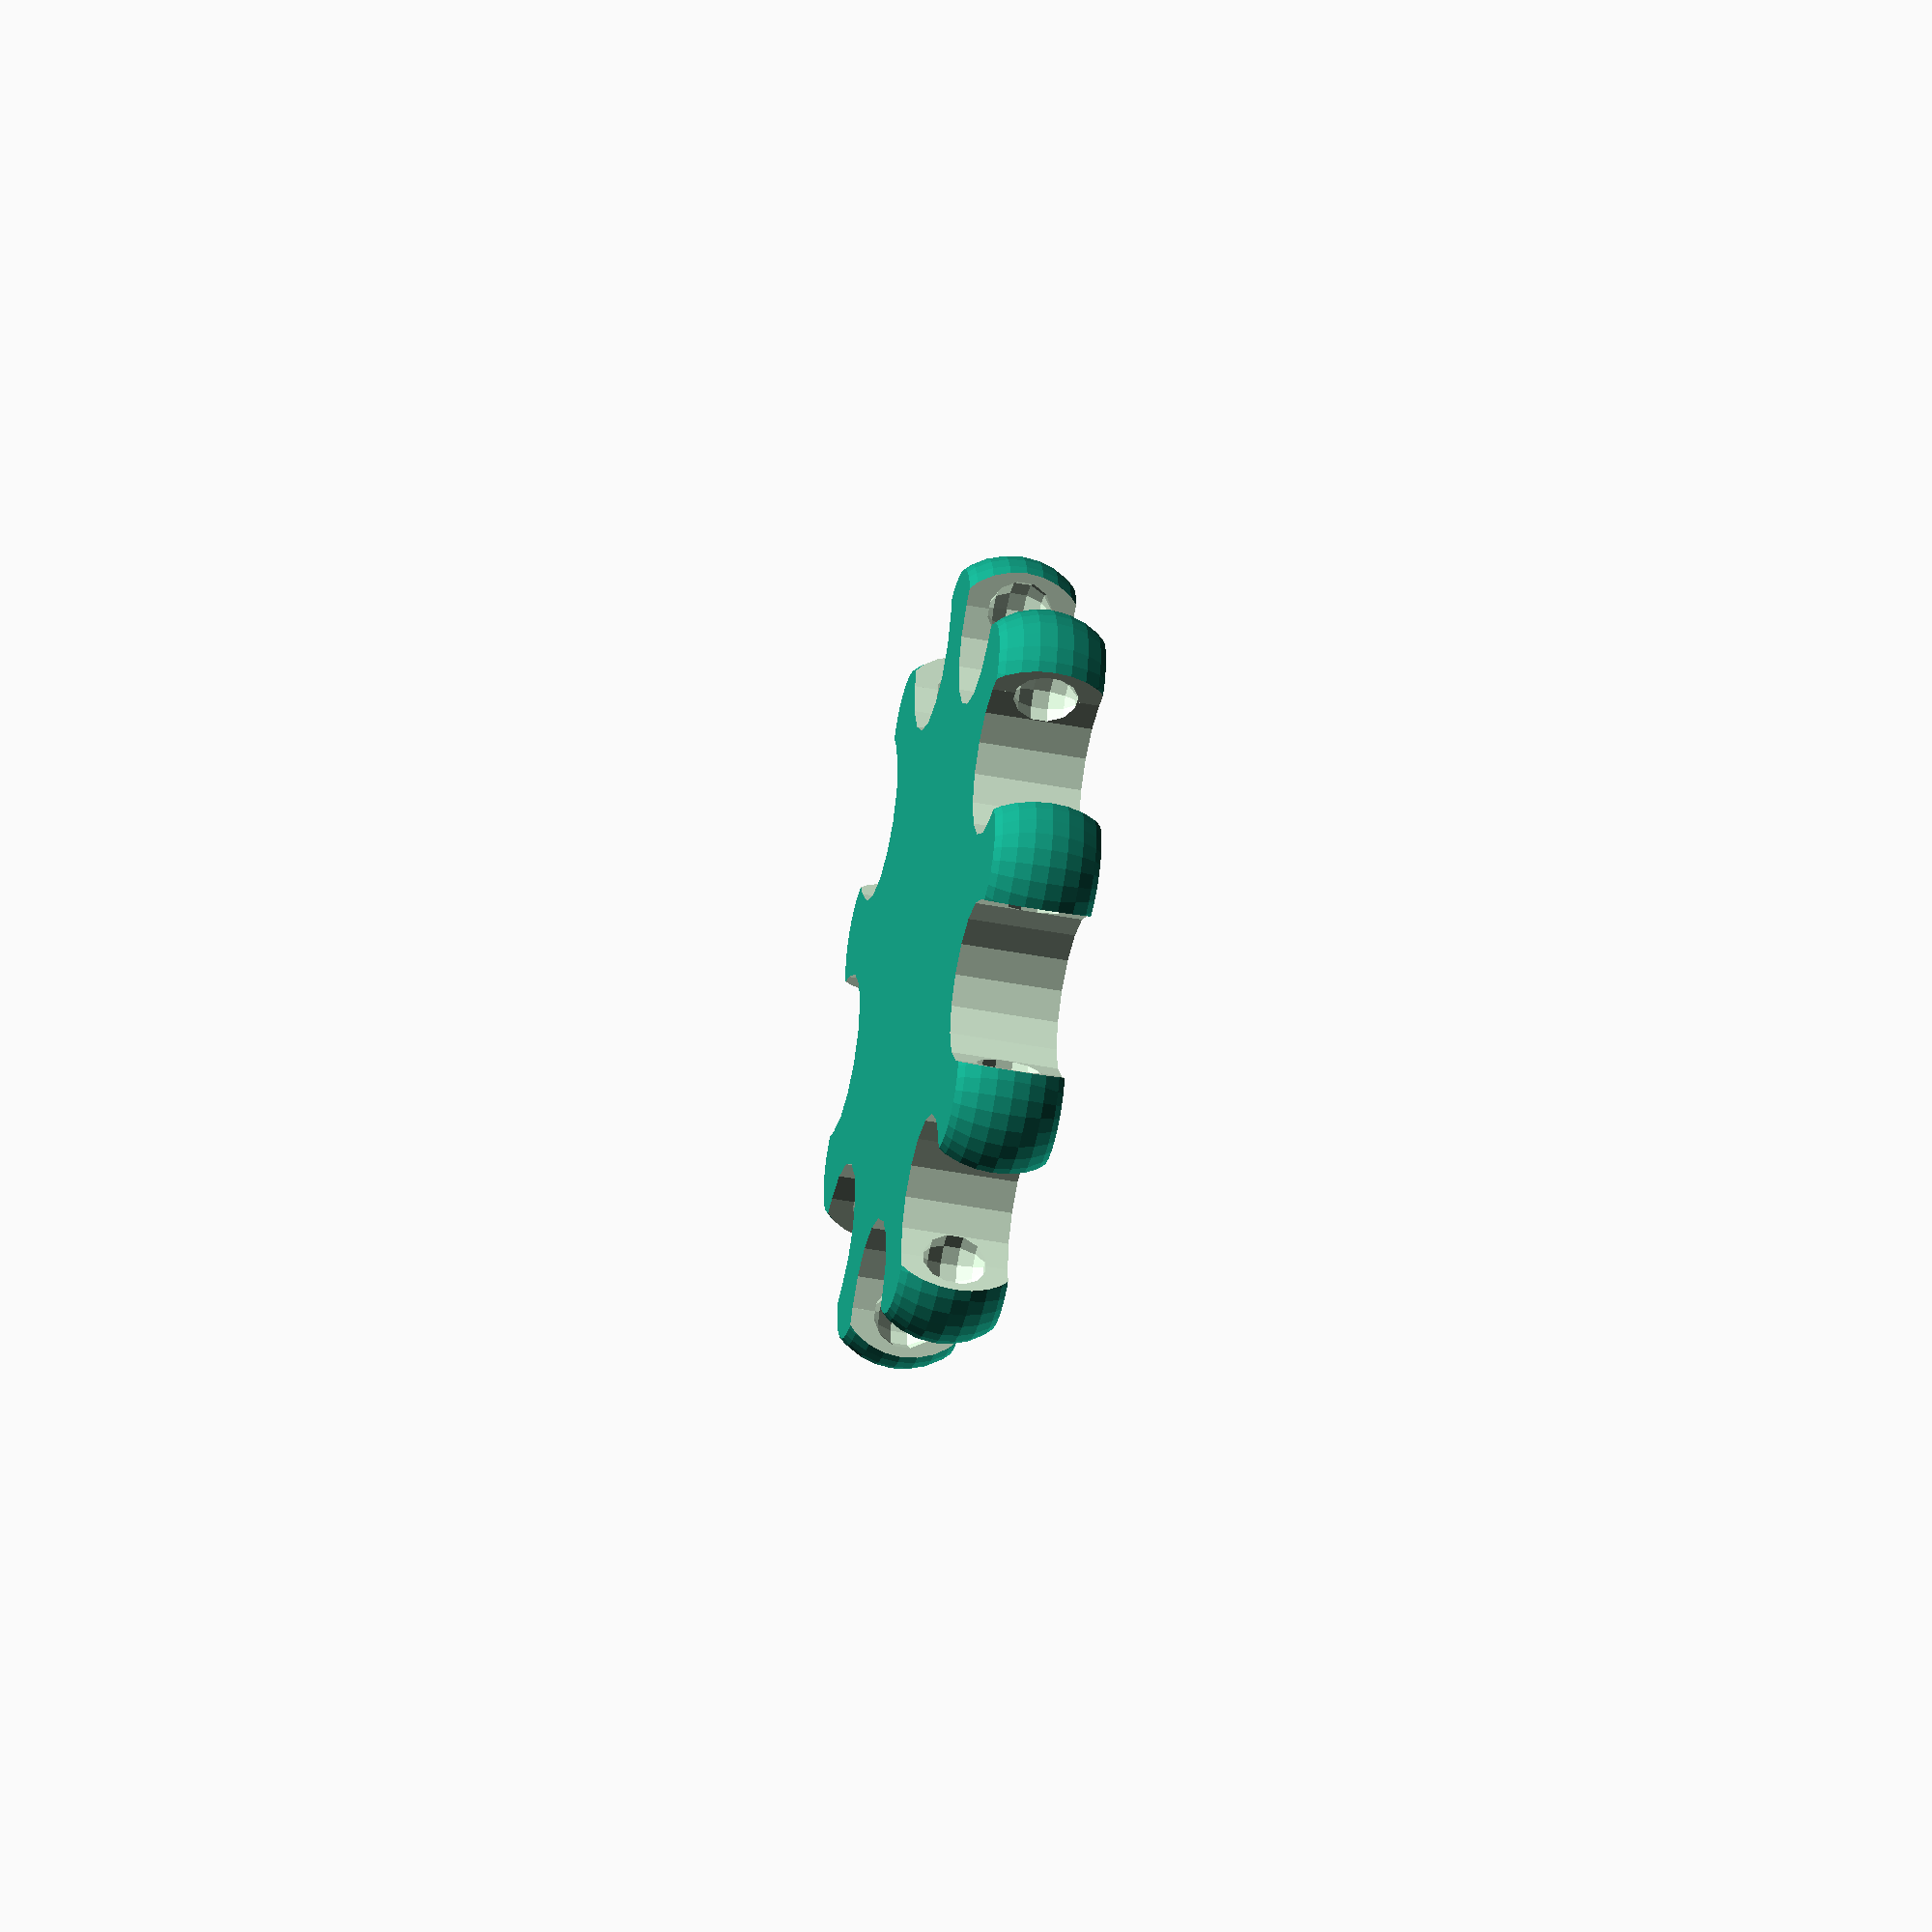
<openscad>
intersection () {
  difference () {
    union () {
      rotate (a=20.0, v=[0.0, 0.0, 1.0]) {
        translate ([20.466630801141612, 0.0, 0.0]) {
          sphere ($fs=0.9, r=5, center=true);
        }
      }
      rotate (a=59.99999999999999, v=[0.0, 0.0, 1.0]) {
        translate ([20.466630801141612, 0.0, 0.0]) {
          sphere ($fs=0.9, r=5, center=true);
        }
      }
      rotate (a=100.0, v=[0.0, 0.0, 1.0]) {
        translate ([20.466630801141612, 0.0, 0.0]) {
          sphere ($fs=0.9, r=5, center=true);
        }
      }
      rotate (a=140.0, v=[0.0, 0.0, 1.0]) {
        translate ([20.466630801141612, 0.0, 0.0]) {
          sphere ($fs=0.9, r=5, center=true);
        }
      }
      rotate (a=180.0, v=[0.0, 0.0, 1.0]) {
        translate ([20.466630801141612, 0.0, 0.0]) {
          sphere ($fs=0.9, r=5, center=true);
        }
      }
      rotate (a=220.0, v=[0.0, 0.0, 1.0]) {
        translate ([20.466630801141612, 0.0, 0.0]) {
          sphere ($fs=0.9, r=5, center=true);
        }
      }
      rotate (a=259.99999999999994, v=[0.0, 0.0, 1.0]) {
        translate ([20.466630801141612, 0.0, 0.0]) {
          sphere ($fs=0.9, r=5, center=true);
        }
      }
      rotate (a=299.99999999999994, v=[0.0, 0.0, 1.0]) {
        translate ([20.466630801141612, 0.0, 0.0]) {
          sphere ($fs=0.9, r=5, center=true);
        }
      }
      rotate (a=340.0, v=[0.0, 0.0, 1.0]) {
        translate ([20.466630801141612, 0.0, 0.0]) {
          sphere ($fs=0.9, r=5, center=true);
        }
      }
      cylinder (h=6.751, r=20.466630801141612, center=true);
    }
    rotate (a=0.0, v=[0.0, 0.0, 1.0]) {
      union () {
        translate ([21.232341936182358, 0.0, 0.0]) {
          cylinder (h=6.851, r=5.0, center=true);
          translate ([0.0, 5.0, 0.0]) {
            sphere ($fs=1.2, r=2.0, center=true);
          }
          translate ([0.0, -5.0, 0.0]) {
            sphere ($fs=1.2, r=2.0, center=true);
          }
        }
        translate ([31.232341936182358, 0, 0]) {
          cube ([20.0, 10.0, 6.851], center=true);
        }
      }
    }
    rotate (a=40.0, v=[0.0, 0.0, 1.0]) {
      union () {
        translate ([21.232341936182358, 0.0, 0.0]) {
          cylinder (h=6.851, r=5.0, center=true);
          translate ([0.0, 5.0, 0.0]) {
            sphere ($fs=1.2, r=2.0, center=true);
          }
          translate ([0.0, -5.0, 0.0]) {
            sphere ($fs=1.2, r=2.0, center=true);
          }
        }
        translate ([31.232341936182358, 0, 0]) {
          cube ([20.0, 10.0, 6.851], center=true);
        }
      }
    }
    rotate (a=80.0, v=[0.0, 0.0, 1.0]) {
      union () {
        translate ([21.232341936182358, 0.0, 0.0]) {
          cylinder (h=6.851, r=5.0, center=true);
          translate ([0.0, 5.0, 0.0]) {
            sphere ($fs=1.2, r=2.0, center=true);
          }
          translate ([0.0, -5.0, 0.0]) {
            sphere ($fs=1.2, r=2.0, center=true);
          }
        }
        translate ([31.232341936182358, 0, 0]) {
          cube ([20.0, 10.0, 6.851], center=true);
        }
      }
    }
    rotate (a=119.99999999999999, v=[0.0, 0.0, 1.0]) {
      union () {
        translate ([21.232341936182358, 0.0, 0.0]) {
          cylinder (h=6.851, r=5.0, center=true);
          translate ([0.0, 5.0, 0.0]) {
            sphere ($fs=1.2, r=2.0, center=true);
          }
          translate ([0.0, -5.0, 0.0]) {
            sphere ($fs=1.2, r=2.0, center=true);
          }
        }
        translate ([31.232341936182358, 0, 0]) {
          cube ([20.0, 10.0, 6.851], center=true);
        }
      }
    }
    rotate (a=160.0, v=[0.0, 0.0, 1.0]) {
      union () {
        translate ([21.232341936182358, 0.0, 0.0]) {
          cylinder (h=6.851, r=5.0, center=true);
          translate ([0.0, 5.0, 0.0]) {
            sphere ($fs=1.2, r=2.0, center=true);
          }
          translate ([0.0, -5.0, 0.0]) {
            sphere ($fs=1.2, r=2.0, center=true);
          }
        }
        translate ([31.232341936182358, 0, 0]) {
          cube ([20.0, 10.0, 6.851], center=true);
        }
      }
    }
    rotate (a=200.0, v=[0.0, 0.0, 1.0]) {
      union () {
        translate ([21.232341936182358, 0.0, 0.0]) {
          cylinder (h=6.851, r=5.0, center=true);
          translate ([0.0, 5.0, 0.0]) {
            sphere ($fs=1.2, r=2.0, center=true);
          }
          translate ([0.0, -5.0, 0.0]) {
            sphere ($fs=1.2, r=2.0, center=true);
          }
        }
        translate ([31.232341936182358, 0, 0]) {
          cube ([20.0, 10.0, 6.851], center=true);
        }
      }
    }
    rotate (a=239.99999999999997, v=[0.0, 0.0, 1.0]) {
      union () {
        translate ([21.232341936182358, 0.0, 0.0]) {
          cylinder (h=6.851, r=5.0, center=true);
          translate ([0.0, 5.0, 0.0]) {
            sphere ($fs=1.2, r=2.0, center=true);
          }
          translate ([0.0, -5.0, 0.0]) {
            sphere ($fs=1.2, r=2.0, center=true);
          }
        }
        translate ([31.232341936182358, 0, 0]) {
          cube ([20.0, 10.0, 6.851], center=true);
        }
      }
    }
    rotate (a=280.0, v=[0.0, 0.0, 1.0]) {
      union () {
        translate ([21.232341936182358, 0.0, 0.0]) {
          cylinder (h=6.851, r=5.0, center=true);
          translate ([0.0, 5.0, 0.0]) {
            sphere ($fs=1.2, r=2.0, center=true);
          }
          translate ([0.0, -5.0, 0.0]) {
            sphere ($fs=1.2, r=2.0, center=true);
          }
        }
        translate ([31.232341936182358, 0, 0]) {
          cube ([20.0, 10.0, 6.851], center=true);
        }
      }
    }
    rotate (a=320.0, v=[0.0, 0.0, 1.0]) {
      union () {
        translate ([21.232341936182358, 0.0, 0.0]) {
          cylinder (h=6.851, r=5.0, center=true);
          translate ([0.0, 5.0, 0.0]) {
            sphere ($fs=1.2, r=2.0, center=true);
          }
          translate ([0.0, -5.0, 0.0]) {
            sphere ($fs=1.2, r=2.0, center=true);
          }
        }
        translate ([31.232341936182358, 0, 0]) {
          cube ([20.0, 10.0, 6.851], center=true);
        }
      }
    }
  }
  cylinder (h=6.68349, r=40.933261602283224, center=true);
}

</openscad>
<views>
elev=222.0 azim=304.9 roll=103.1 proj=o view=solid
</views>
